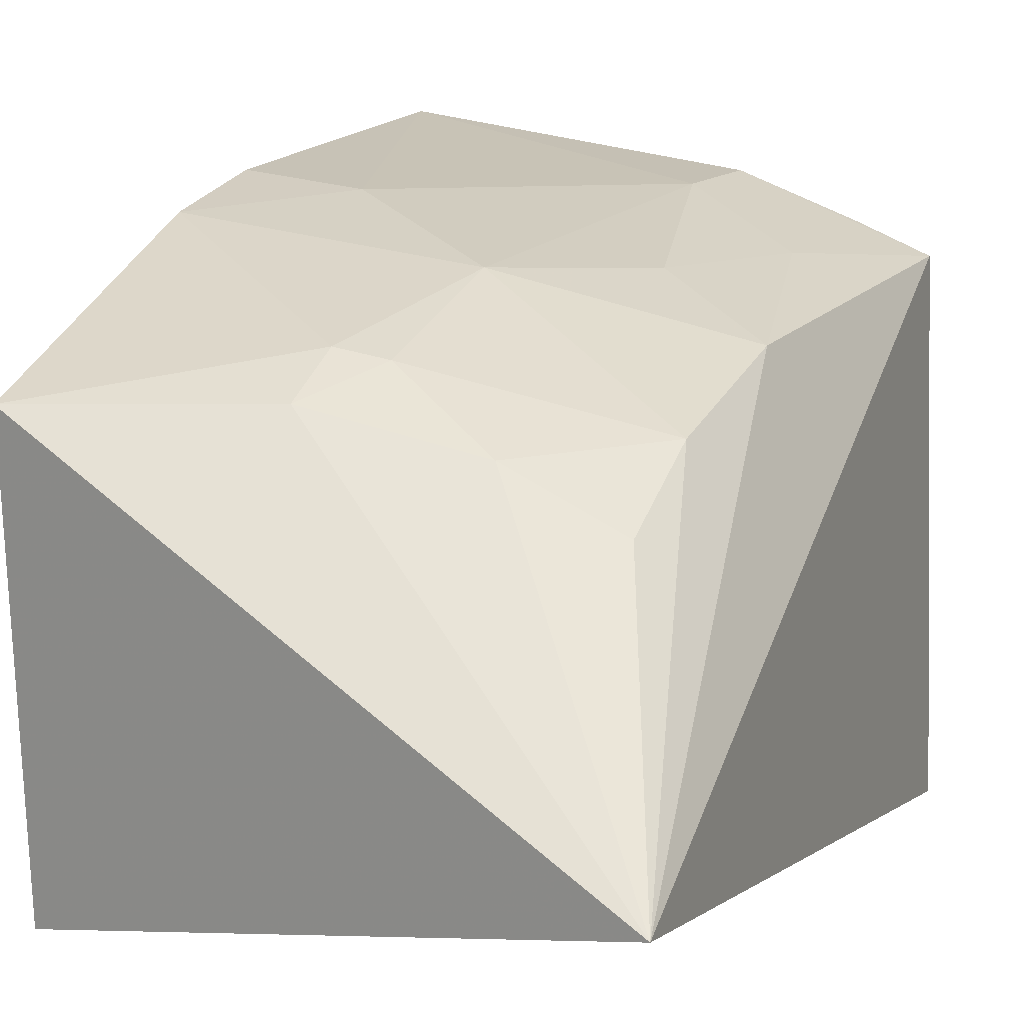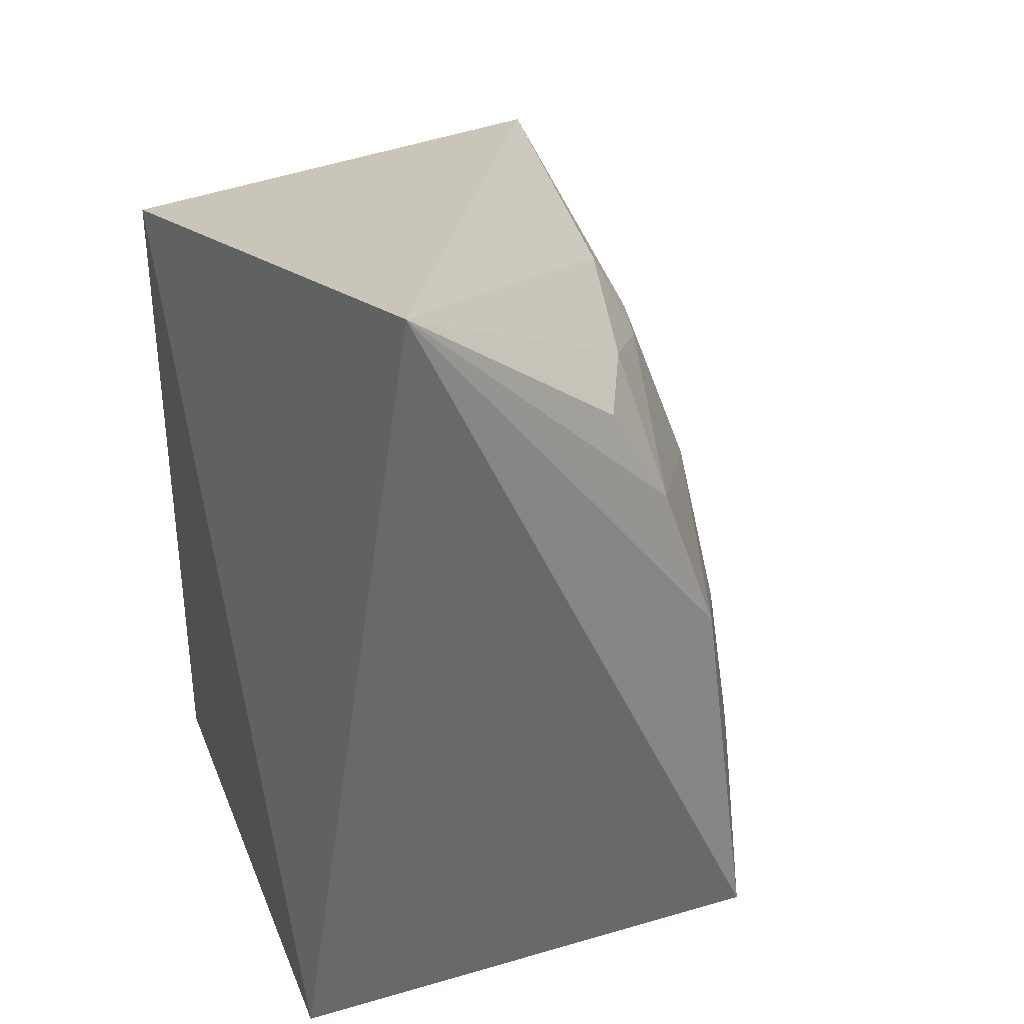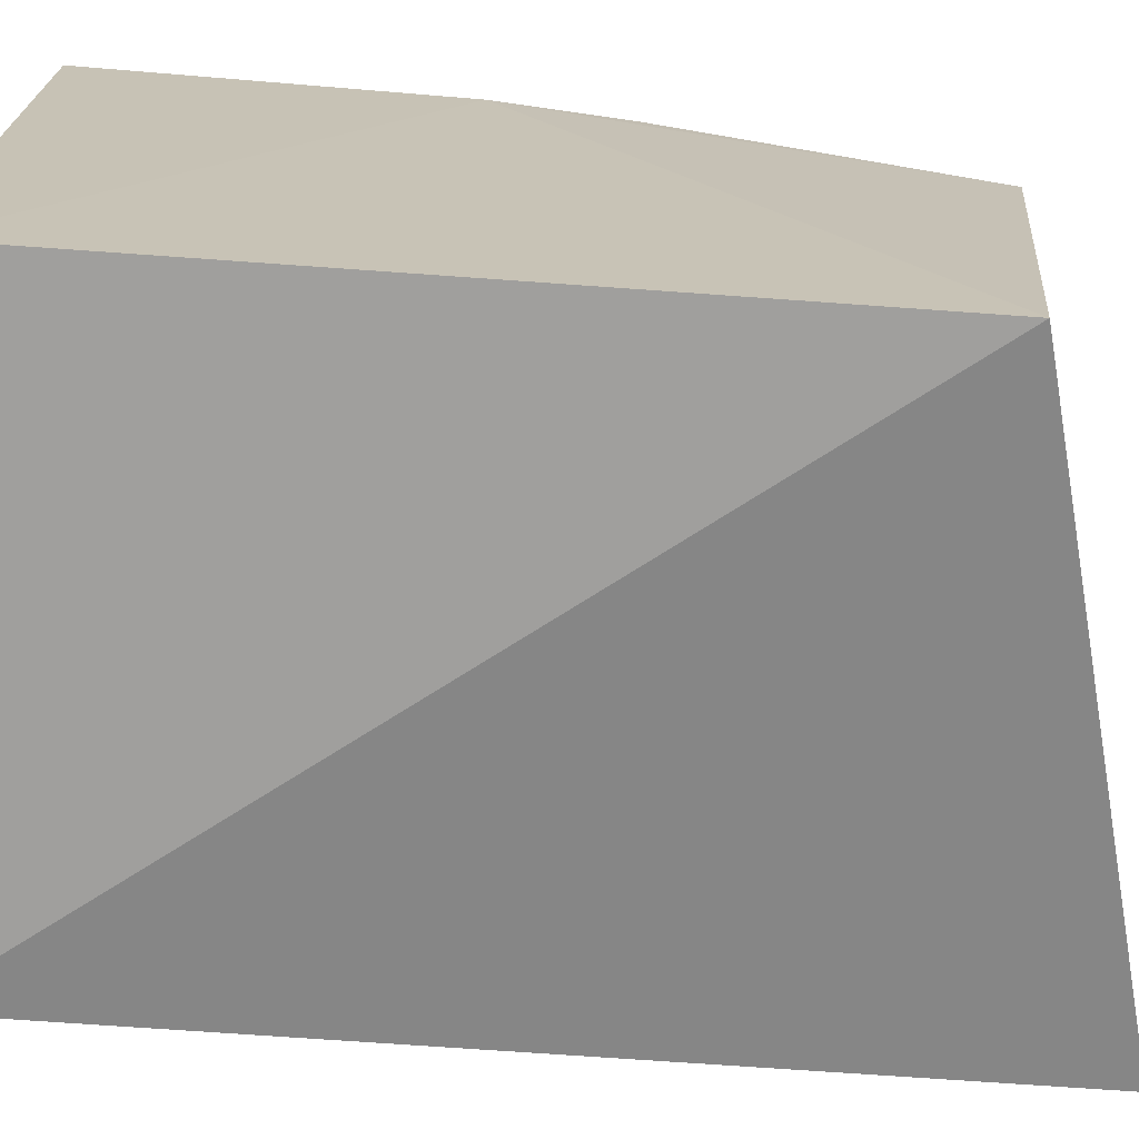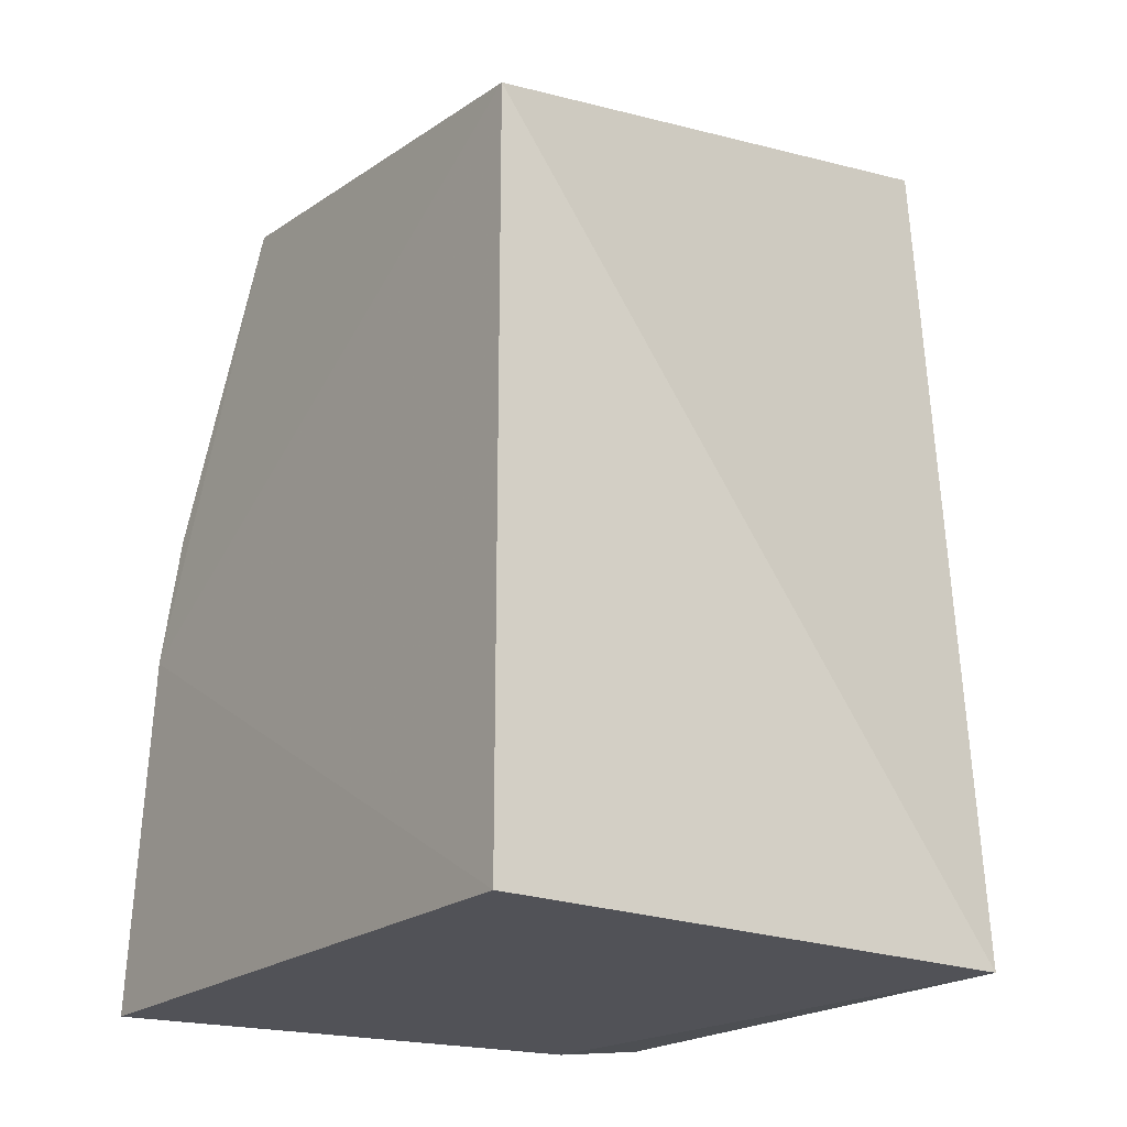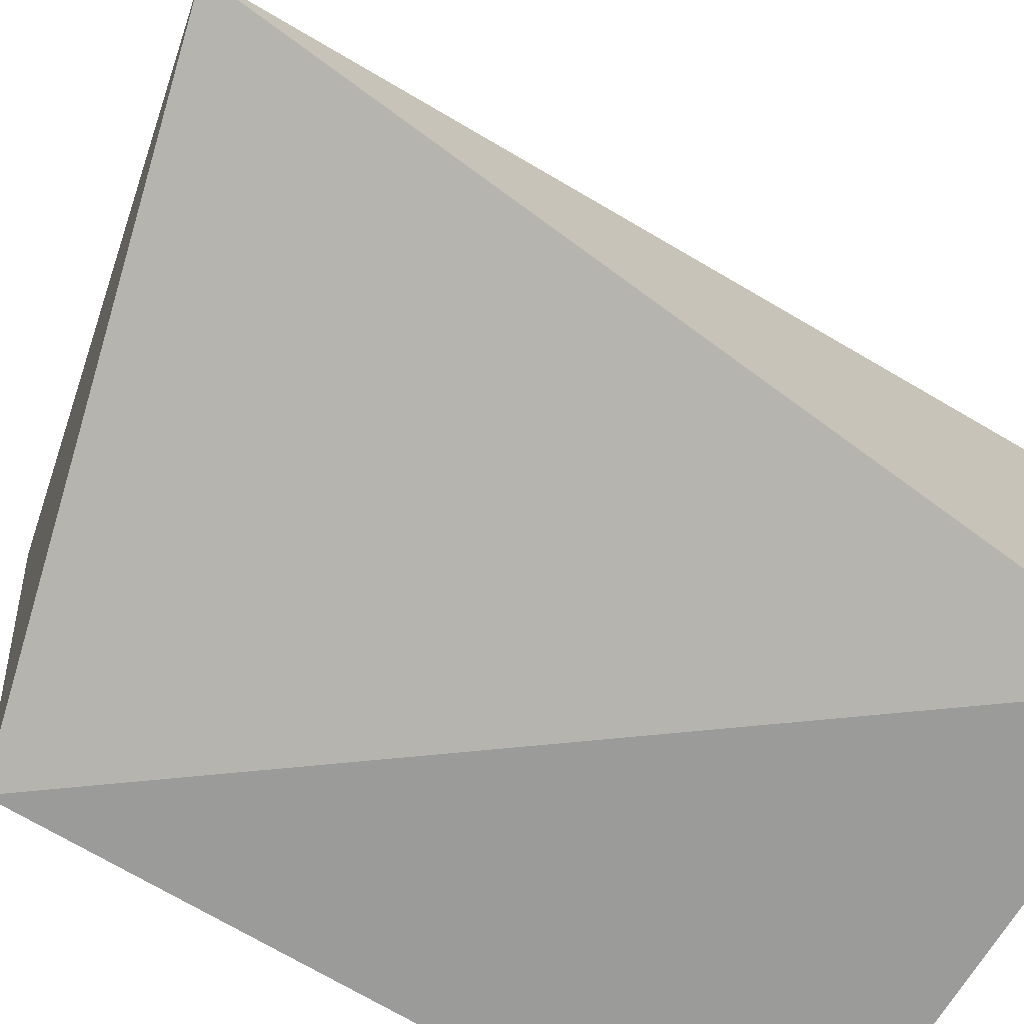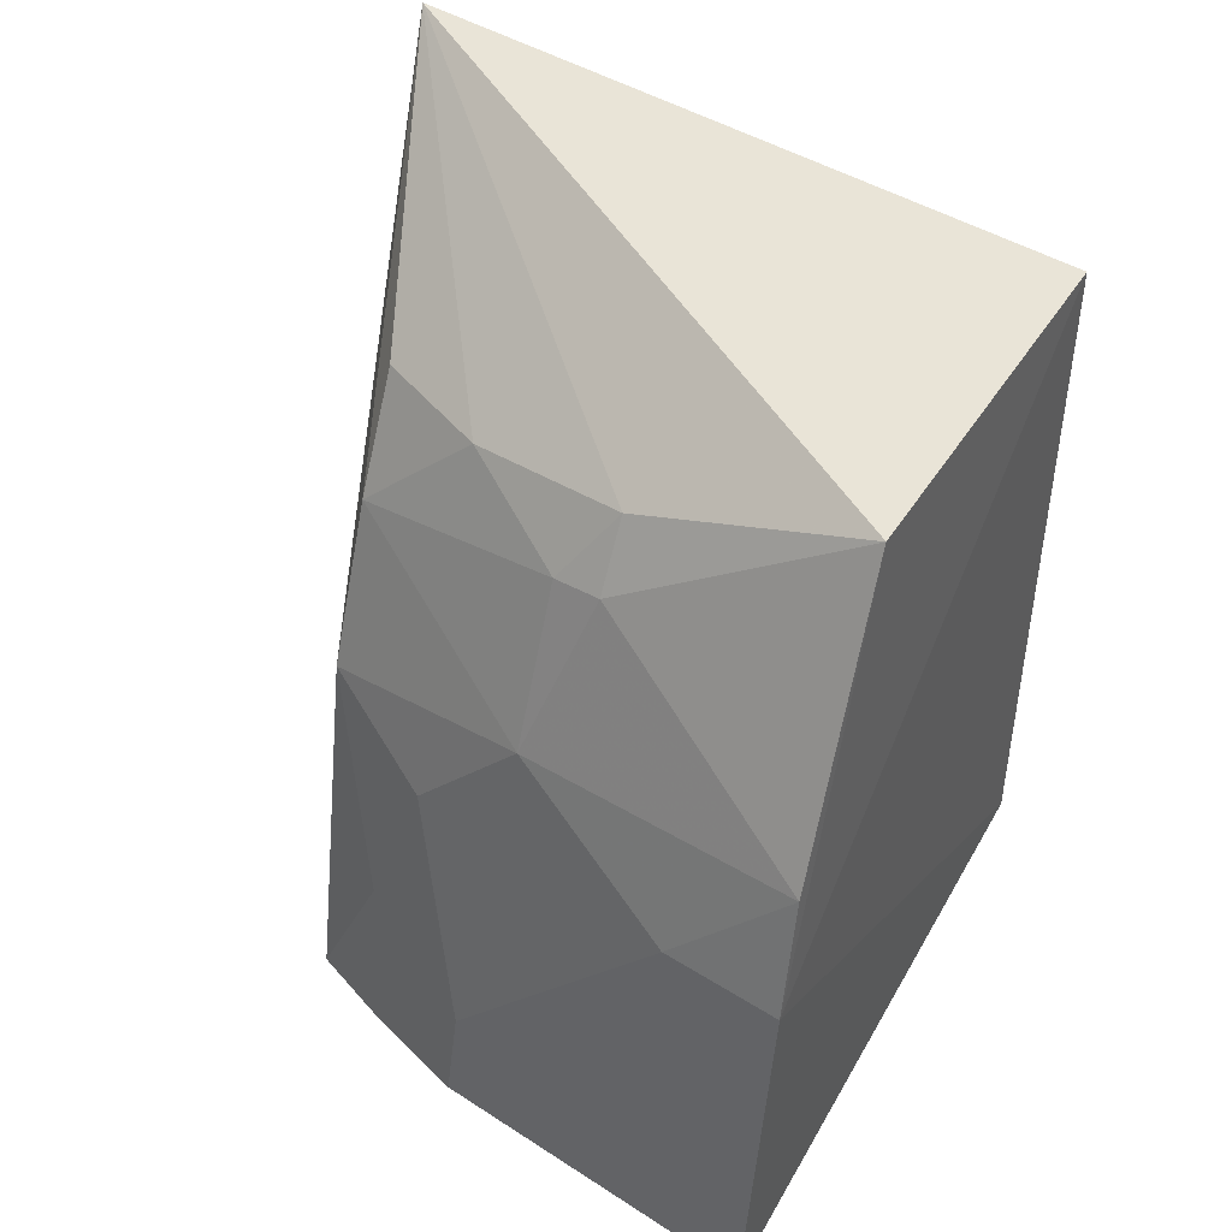
<metadata>
{"format":"obj","ext":"obj","renderer":"f3d","projection":"perspective","resolution":1024,"background":"white","views":[{"elev":9.4,"azim":-155.7,"up":"+Z"},{"elev":34.5,"azim":-110.0,"up":"+Y"},{"elev":-71.4,"azim":85.9,"up":"+Z"},{"elev":-21.1,"azim":144.3,"up":"+Y"},{"elev":-69.6,"azim":-121.2,"up":"+Z"},{"elev":45.7,"azim":27.9,"up":"+Y"}]}
</metadata>
<code>
v -0.09845 -0.01007 0.3629
v -0.09848 -0.009866 0.2006
v -0.09935 0.1824 0.3104
v -0.2498 0.2121 0.2297
v -0.2348 -0.009866 0.2006
v -0.09848 0.172 0.2006
v -0.2272 0.09152 0.3188
v -0.2132 -0.0115 0.3381
v -0.09734 0.07775 0.3517
v -0.1972 0.1601 0.3022
v -0.232 -0.009897 0.3304
v -0.1822 0.01677 0.3475
v -0.1563 0.1657 0.3116
v -0.2257 0.161 0.2892
v -0.1844 -0.00978 0.3496
v -0.1273 0.07863 0.348
v -0.2125 0.03318 0.3334
v -0.09812 0.1088 0.3439
v -0.1701 0.1067 0.334
v -0.2255 0.1333 0.3046
v -0.1981 0.07556 0.3326
v -0.1565 0.1491 0.3211
v -0.1689 0.1474 0.3187
f 6 4 3
f 6 5 4
f 6 2 5
f 8 5 2
f 8 2 1
f 9 1 2
f 9 2 6
f 9 6 3
f 11 7 4
f 11 4 5
f 11 5 8
f 13 3 4
f 13 4 10
f 14 10 4
f 15 8 1
f 15 1 12
f 15 11 8
f 16 12 1
f 16 1 9
f 17 7 11
f 17 15 12
f 17 11 15
f 18 9 3
f 18 16 9
f 19 12 16
f 19 16 18
f 20 14 4
f 20 4 7
f 20 10 14
f 20 7 19
f 21 17 12
f 21 7 17
f 21 19 7
f 21 12 19
f 22 18 3
f 22 3 13
f 22 19 18
f 23 22 13
f 23 13 10
f 23 10 20
f 23 20 19
f 23 19 22

</code>
